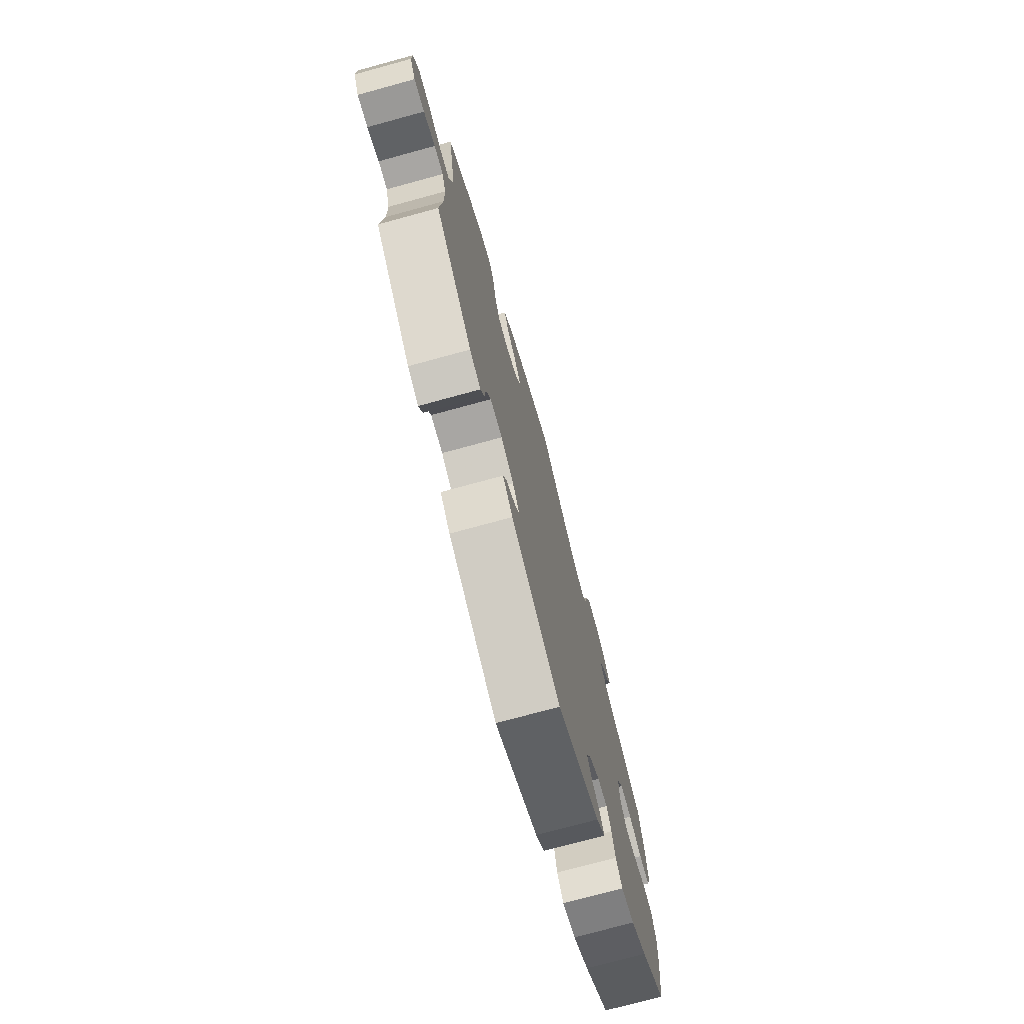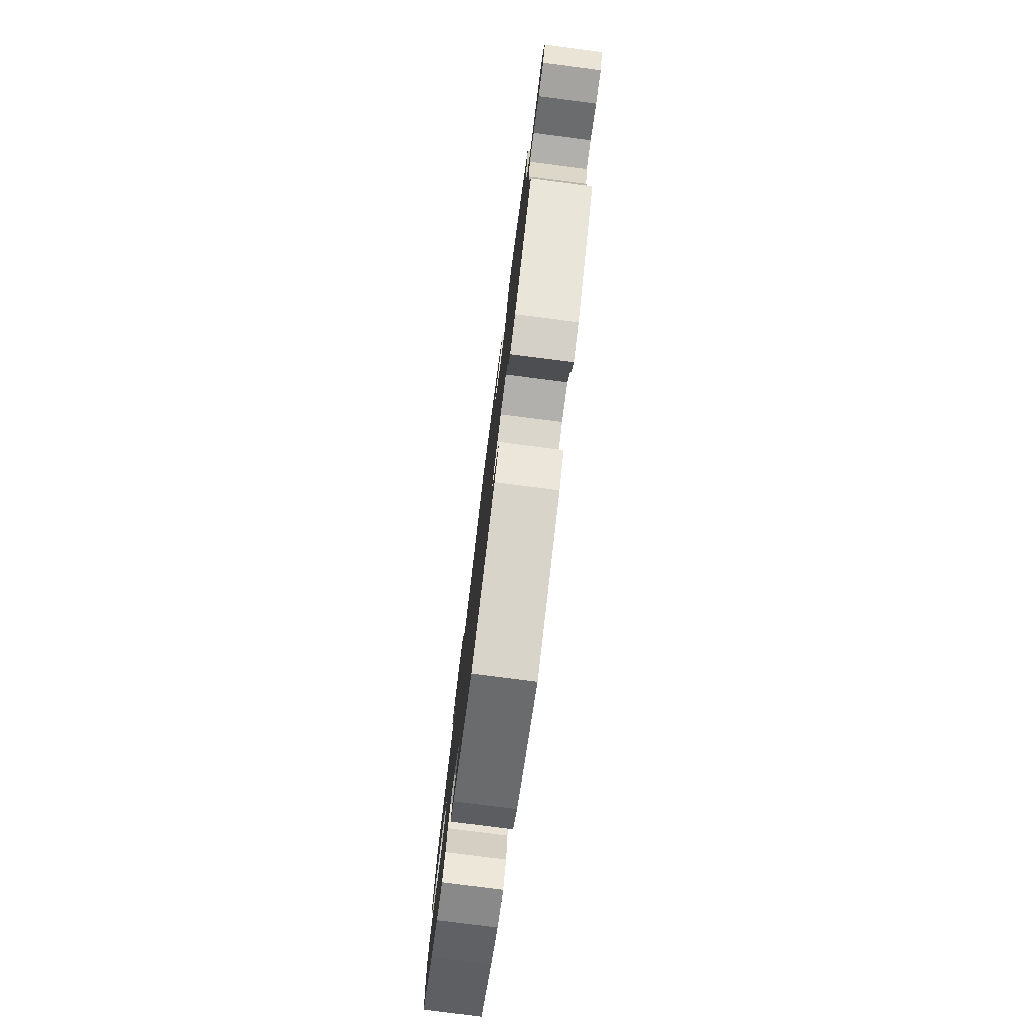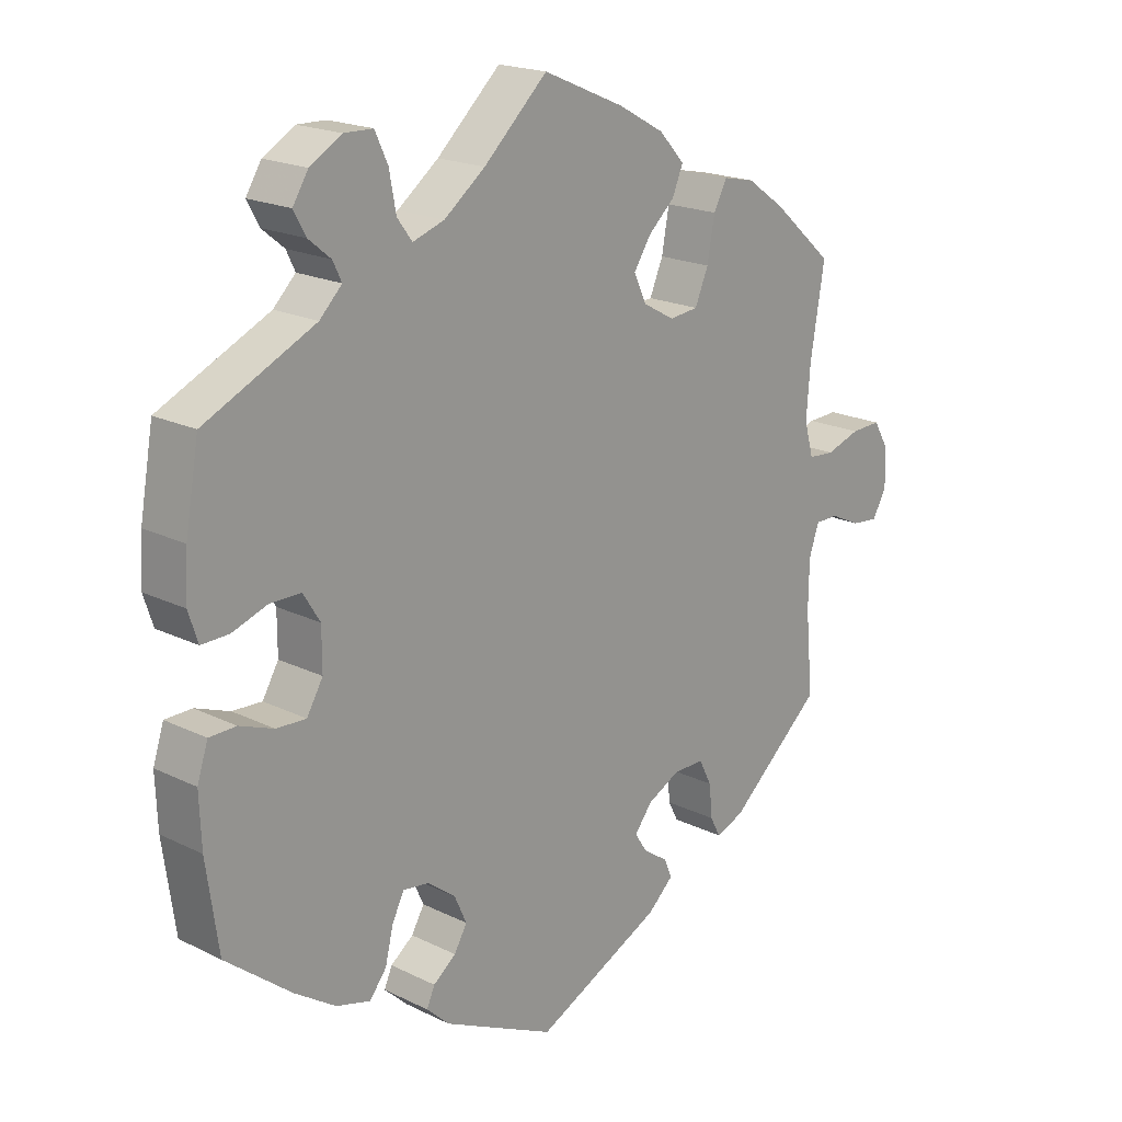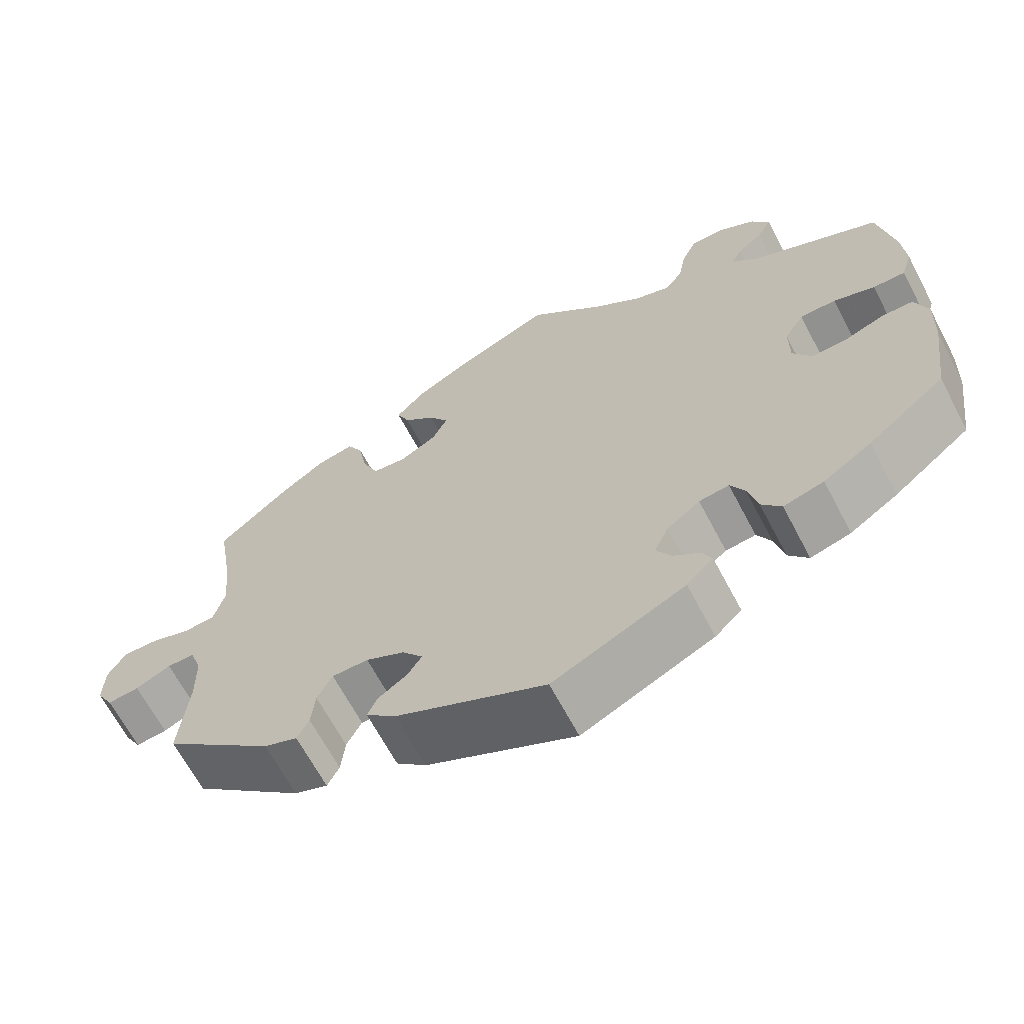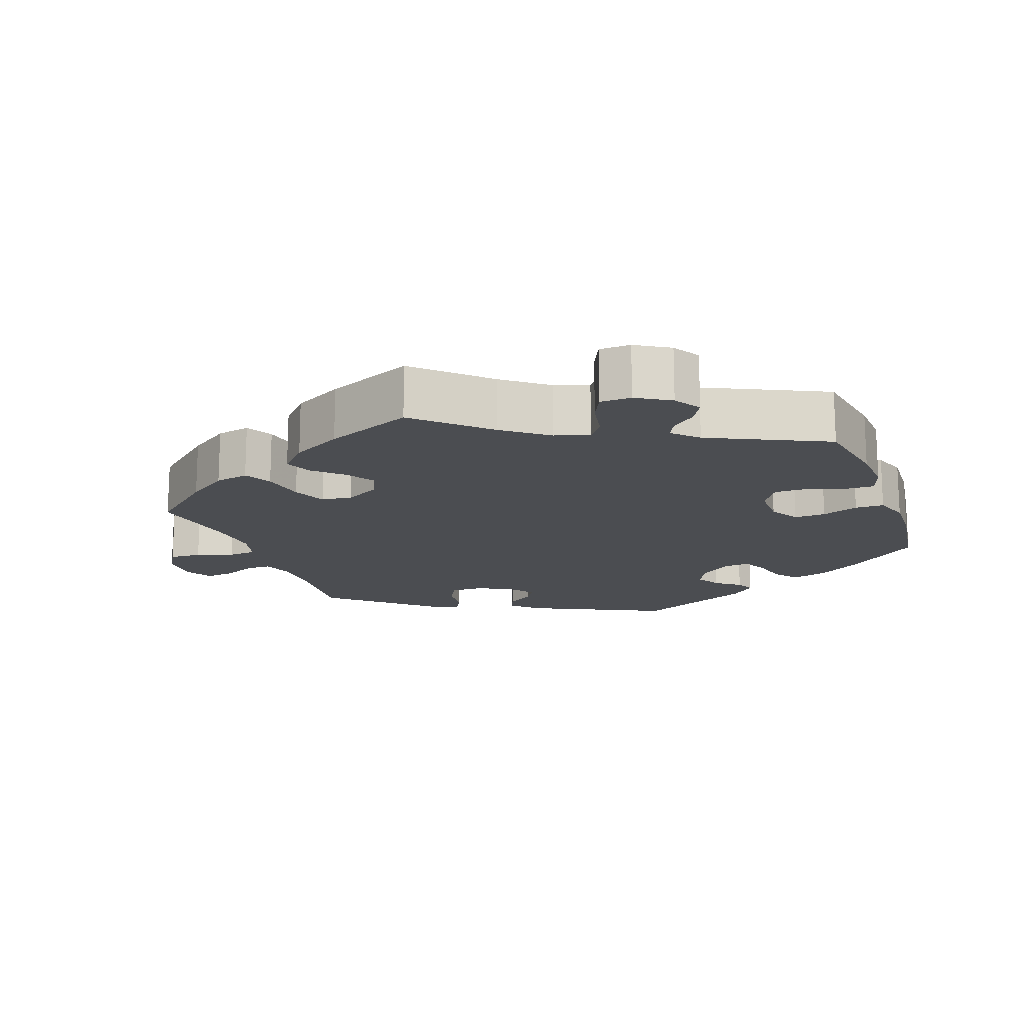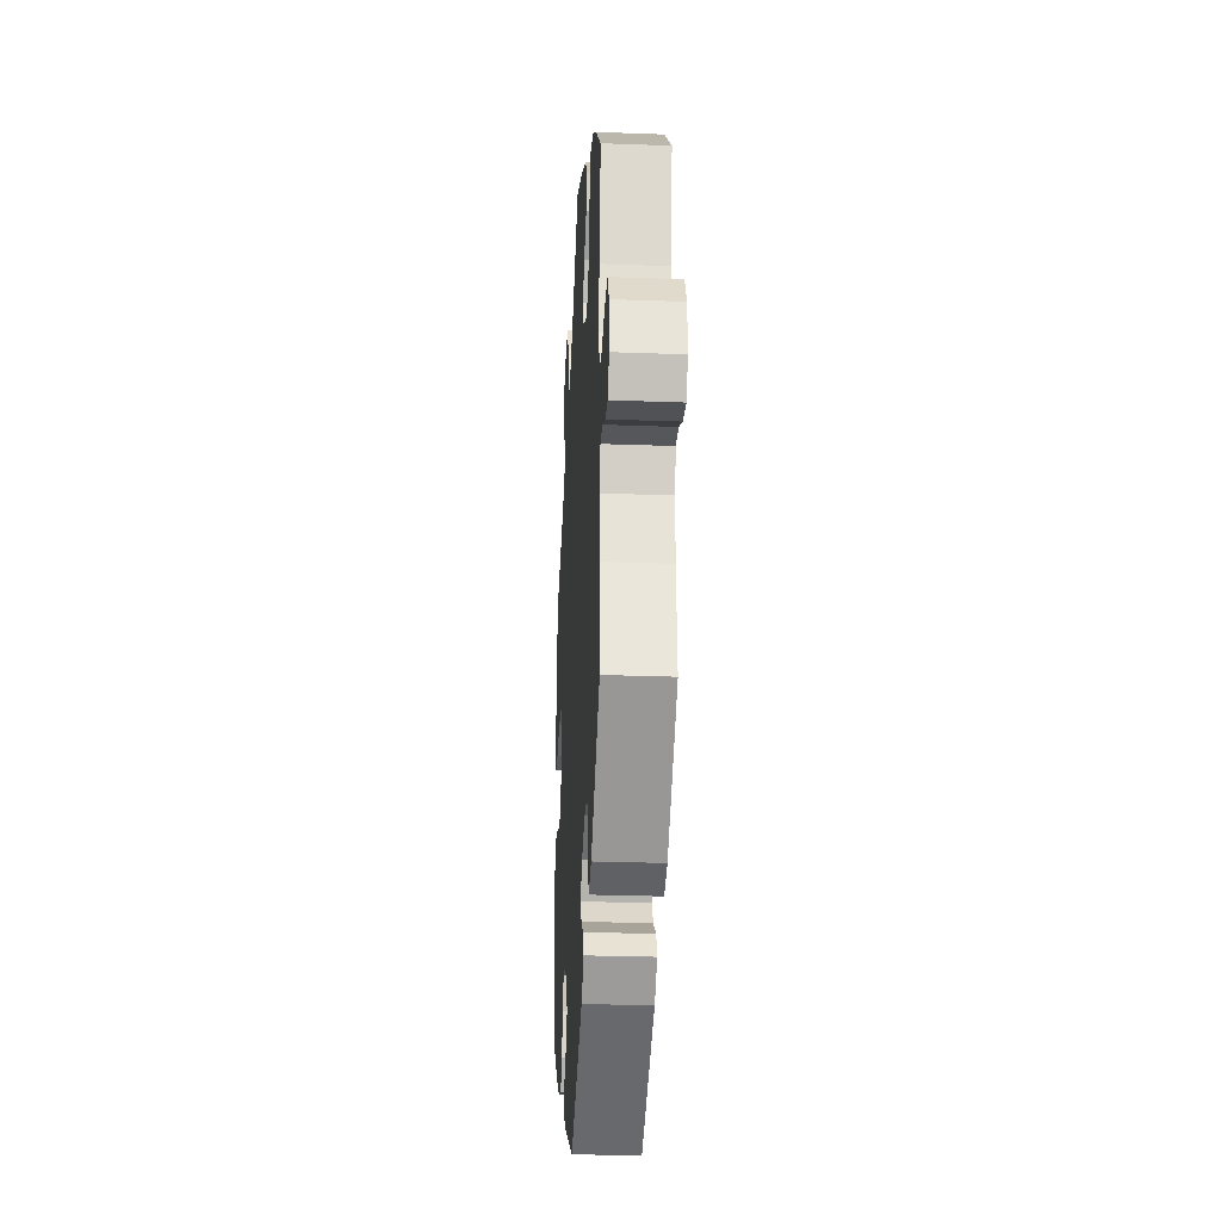
<metadata>
{"format":"obj","ext":"obj","renderer":"f3d","projection":"perspective","resolution":1024,"background":"white","views":[{"elev":-74.3,"azim":-74.7,"up":"+Z"},{"elev":-78.7,"azim":-97.3,"up":"+Z"},{"elev":19.3,"azim":132.7,"up":"+Z"},{"elev":-65.9,"azim":27.8,"up":"+Z"},{"elev":-15.9,"azim":19.9,"up":"+Y"},{"elev":-27.0,"azim":-93.3,"up":"+Z"}]}
</metadata>
<code>
v 0.52 0.07 0.176
v 0.524 0.07 0.109
v 0.51 0.07 0.066
v 0.469 0.07 0.067
v 0.417 0.07 0.085
v 0.371 0.07 0.085
v 0.346 0.07 0.045
v 0.346 0.07 -0.015
v 0.37 0.07 -0.056
v 0.414 0.07 -0.054
v 0.465 0.07 -0.035
v 0.505 0.07 -0.036
v 0.521 0.07 -0.085
v 0.518 0.07 -0.161
v 0.5 0.07 -0.289
v 0.402 0.07 -0.367
v 0.341 0.07 -0.407
v 0.29 0.07 -0.421
v 0.265 0.07 -0.389
v 0.253 0.07 -0.339
v 0.235 0.07 -0.304
v 0.197 0.07 -0.309
v 0.155 0.07 -0.341
v 0.137 0.07 -0.381
v 0.156 0.07 -0.414
v 0.19 0.07 -0.44
v 0.202 0.07 -0.467
v 0.168 0.07 -0.499
v 0.001 0.07 -0.578
v -0.188 0.07 -0.487
v -0.226 0.07 -0.452
v -0.214 0.07 -0.424
v -0.177 0.07 -0.399
v -0.159 0.07 -0.371
v -0.185 0.07 -0.337
v -0.234 0.07 -0.312
v -0.28 0.07 -0.312
v -0.299 0.07 -0.349
v -0.304 0.07 -0.398
v -0.319 0.07 -0.427
v -0.361 0.07 -0.411
v -0.501 0.07 -0.289
v -0.49 0.07 -0.169
v -0.491 0.07 -0.098
v -0.506 0.07 -0.054
v -0.541 0.07 -0.054
v -0.586 0.07 -0.075
v -0.626 0.07 -0.079
v -0.647 0.07 -0.042
v -0.646 0.07 0.014
v -0.623 0.07 0.053
v -0.578 0.07 0.051
v -0.527 0.07 0.034
v -0.488 0.07 0.037
v -0.474 0.07 0.087
v -0.48 0.07 0.162
v -0.501 0.07 0.289
v -0.411 0.07 0.368
v -0.354 0.07 0.408
v -0.307 0.07 0.418
v -0.287 0.07 0.38
v -0.276 0.07 0.319
v -0.256 0.07 0.272
v -0.213 0.07 0.267
v -0.166 0.07 0.293
v -0.147 0.07 0.333
v -0.172 0.07 0.372
v -0.212 0.07 0.409
v -0.228 0.07 0.447
v -0.19 0.07 0.488
v -0.121 0.07 0.526
v 0 0.07 0.578
v 0.095 0.07 0.489
v 0.156 0.07 0.442
v 0.203 0.07 0.426
v 0.225 0.07 0.456
v 0.235 0.07 0.51
v 0.254 0.07 0.551
v 0.297 0.07 0.552
v 0.344 0.07 0.524
v 0.367 0.07 0.487
v 0.349 0.07 0.454
v 0.316 0.07 0.427
v 0.303 0.07 0.4
v 0.336 0.07 0.367
v 0.5 0.07 0.289
v 0.52 0 0.176
v 0.524 0 0.109
v 0.51 0 0.066
v 0.469 0 0.067
v 0.417 0 0.085
v 0.371 0 0.085
v 0.346 0 0.045
v 0.346 0 -0.015
v 0.37 0 -0.056
v 0.414 0 -0.054
v 0.465 0 -0.035
v 0.505 0 -0.036
v 0.521 0 -0.085
v 0.518 0 -0.161
v 0.5 0 -0.289
v 0.402 0 -0.367
v 0.341 0 -0.407
v 0.29 0 -0.421
v 0.265 0 -0.389
v 0.253 0 -0.339
v 0.235 0 -0.304
v 0.197 0 -0.309
v 0.155 0 -0.341
v 0.137 0 -0.381
v 0.156 0 -0.414
v 0.19 0 -0.44
v 0.202 0 -0.467
v 0.168 0 -0.499
v 0.001 0 -0.578
v -0.188 0 -0.487
v -0.226 0 -0.452
v -0.214 0 -0.424
v -0.177 0 -0.399
v -0.159 0 -0.371
v -0.185 0 -0.337
v -0.234 0 -0.312
v -0.28 0 -0.312
v -0.299 0 -0.349
v -0.304 0 -0.398
v -0.319 0 -0.427
v -0.361 0 -0.411
v -0.501 0 -0.289
v -0.49 0 -0.169
v -0.491 0 -0.098
v -0.506 0 -0.054
v -0.541 0 -0.054
v -0.586 0 -0.075
v -0.626 0 -0.079
v -0.647 0 -0.042
v -0.646 0 0.014
v -0.623 0 0.053
v -0.578 0 0.051
v -0.527 0 0.034
v -0.488 0 0.037
v -0.474 0 0.087
v -0.48 0 0.162
v -0.501 0 0.289
v -0.411 0 0.368
v -0.354 0 0.408
v -0.307 0 0.418
v -0.287 0 0.38
v -0.276 0 0.319
v -0.256 0 0.272
v -0.213 0 0.267
v -0.166 0 0.293
v -0.147 0 0.333
v -0.172 0 0.372
v -0.212 0 0.409
v -0.228 0 0.447
v -0.19 0 0.488
v -0.121 0 0.526
v 0 0 0.578
v 0.095 0 0.489
v 0.156 0 0.442
v 0.203 0 0.426
v 0.225 0 0.456
v 0.235 0 0.51
v 0.254 0 0.551
v 0.297 0 0.552
v 0.344 0 0.524
v 0.367 0 0.487
v 0.349 0 0.454
v 0.316 0 0.427
v 0.303 0 0.4
v 0.336 0 0.367
v 0.5 0 0.289
f 85 86 1 2
f 84 85 2 3
f 80 81 82 83
f 80 83 84
f 79 80 84
f 76 77 78 79
f 75 76 79 84
f 70 71 72 73
f 70 73 74
f 67 68 69 70
f 66 67 70 74
f 65 66 74 75
f 59 60 61 62
f 59 62 63
f 56 57 58 59
f 55 56 59 63
f 54 55 63 64
f 50 51 52 53
f 50 53 54
f 49 50 54
f 46 47 48 49
f 45 46 49 54
f 44 45 54 64
f 40 41 42 43
f 38 39 40 43
f 37 38 43 44
f 36 37 44 64
f 30 31 32 33
f 30 33 34
f 29 30 34
f 28 29 34 35
f 25 26 27 28
f 24 25 28 35
f 17 18 19 20
f 17 20 21
f 16 17 21
f 15 16 21
f 14 15 21
f 13 14 21 22
f 10 11 12 13
f 9 10 13 22
f 84 3 4 5
f 84 5 6
f 75 84 6 7
f 65 75 7 8
f 23 24 35 36
f 23 36 64 65
f 22 23 65
f 8 9 22 65
f 88 87 172 171
f 89 88 171 170
f 169 168 167 166
f 170 169 166
f 170 166 165
f 165 164 163 162
f 170 165 162 161
f 159 158 157 156
f 160 159 156
f 156 155 154 153
f 160 156 153 152
f 161 160 152 151
f 148 147 146 145
f 149 148 145
f 145 144 143 142
f 149 145 142 141
f 150 149 141 140
f 139 138 137 136
f 140 139 136
f 140 136 135
f 135 134 133 132
f 140 135 132 131
f 150 140 131 130
f 129 128 127 126
f 129 126 125 124
f 130 129 124 123
f 150 130 123 122
f 119 118 117 116
f 120 119 116
f 120 116 115
f 121 120 115 114
f 114 113 112 111
f 121 114 111 110
f 106 105 104 103
f 107 106 103
f 107 103 102
f 107 102 101
f 107 101 100
f 108 107 100 99
f 99 98 97 96
f 108 99 96 95
f 91 90 89 170
f 92 91 170
f 93 92 170 161
f 94 93 161 151
f 122 121 110 109
f 151 150 122 109
f 151 109 108
f 151 108 95 94
f 1 87 88 2
f 2 88 89 3
f 3 89 90 4
f 4 90 91 5
f 5 91 92 6
f 6 92 93 7
f 7 93 94 8
f 8 94 95 9
f 9 95 96 10
f 10 96 97 11
f 11 97 98 12
f 12 98 99 13
f 13 99 100 14
f 14 100 101 15
f 15 101 102 16
f 16 102 103 17
f 17 103 104 18
f 18 104 105 19
f 19 105 106 20
f 20 106 107 21
f 21 107 108 22
f 22 108 109 23
f 23 109 110 24
f 24 110 111 25
f 25 111 112 26
f 26 112 113 27
f 27 113 114 28
f 28 114 115 29
f 29 115 116 30
f 30 116 117 31
f 31 117 118 32
f 32 118 119 33
f 33 119 120 34
f 34 120 121 35
f 35 121 122 36
f 36 122 123 37
f 37 123 124 38
f 38 124 125 39
f 39 125 126 40
f 40 126 127 41
f 41 127 128 42
f 42 128 129 43
f 43 129 130 44
f 44 130 131 45
f 45 131 132 46
f 46 132 133 47
f 47 133 134 48
f 48 134 135 49
f 49 135 136 50
f 50 136 137 51
f 51 137 138 52
f 52 138 139 53
f 53 139 140 54
f 54 140 141 55
f 55 141 142 56
f 56 142 143 57
f 57 143 144 58
f 58 144 145 59
f 59 145 146 60
f 60 146 147 61
f 61 147 148 62
f 62 148 149 63
f 63 149 150 64
f 64 150 151 65
f 65 151 152 66
f 66 152 153 67
f 67 153 154 68
f 68 154 155 69
f 69 155 156 70
f 70 156 157 71
f 71 157 158 72
f 72 158 159 73
f 73 159 160 74
f 74 160 161 75
f 75 161 162 76
f 76 162 163 77
f 77 163 164 78
f 78 164 165 79
f 79 165 166 80
f 80 166 167 81
f 81 167 168 82
f 82 168 169 83
f 83 169 170 84
f 84 170 171 85
f 85 171 172 86
f 86 172 87 1

</code>
